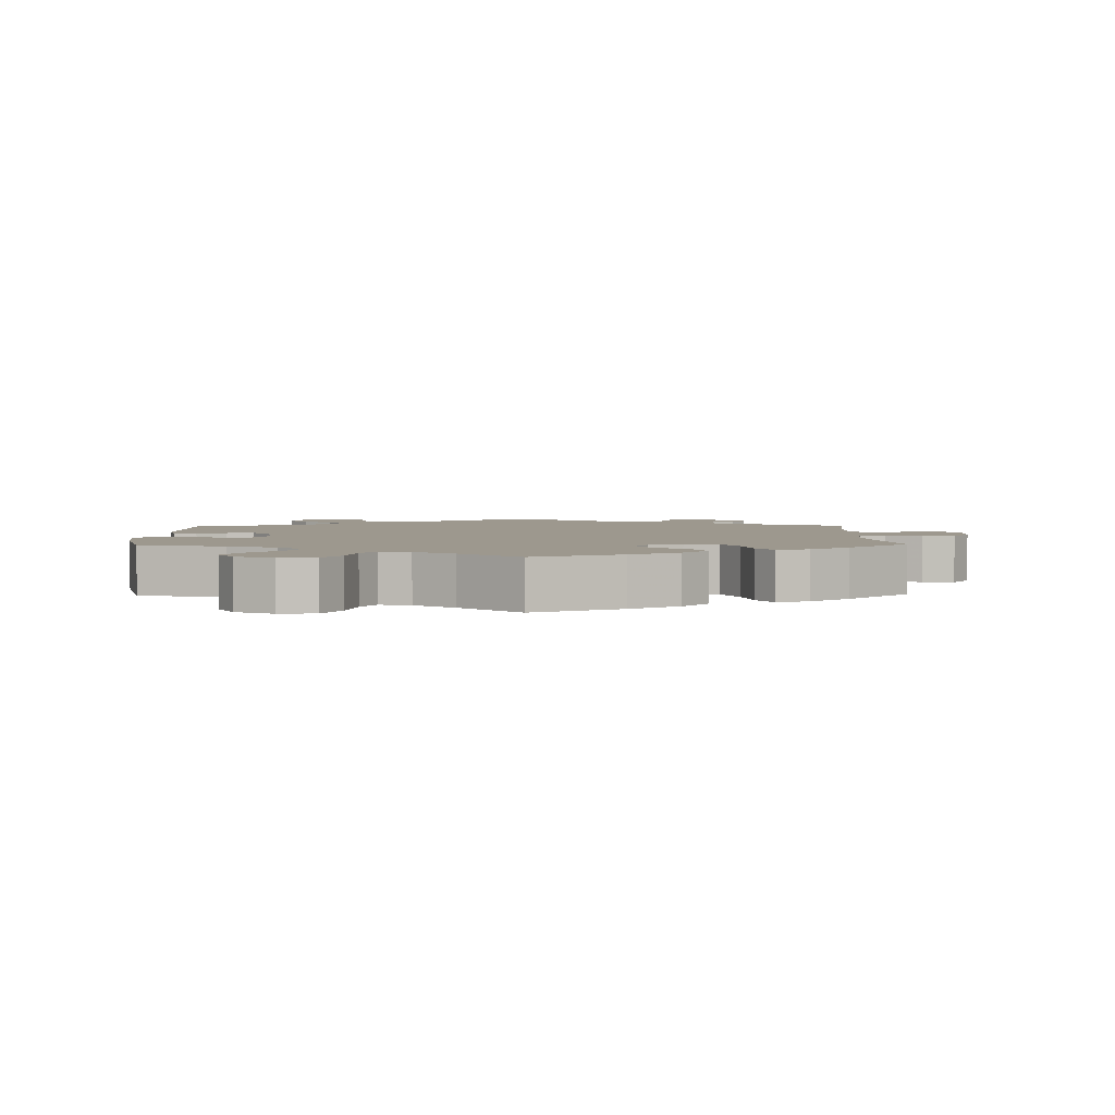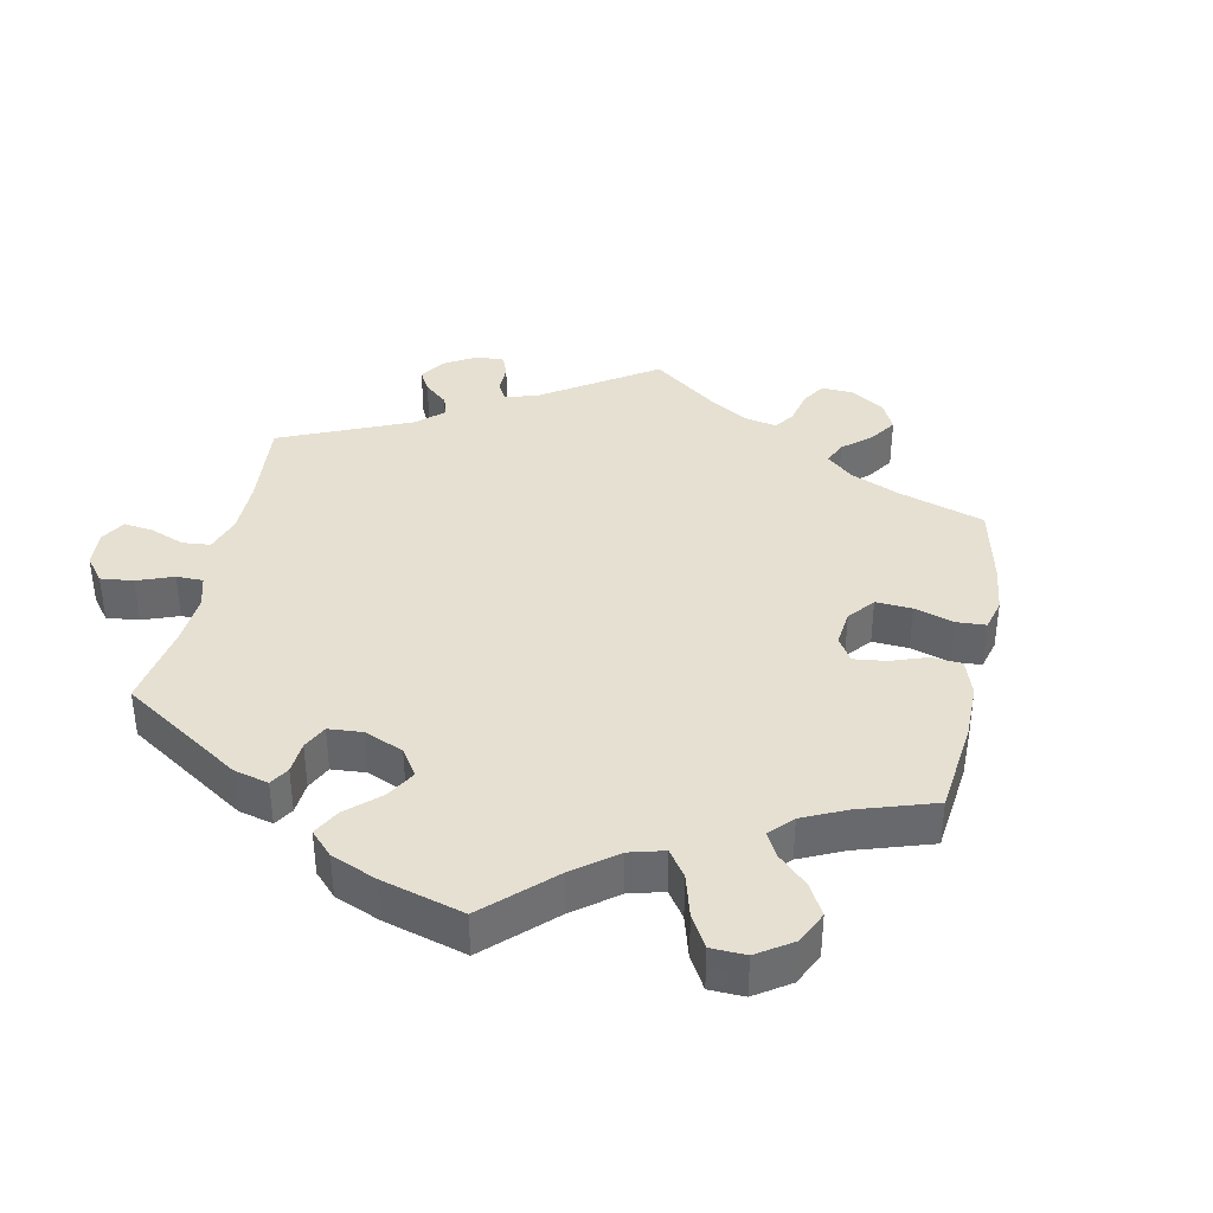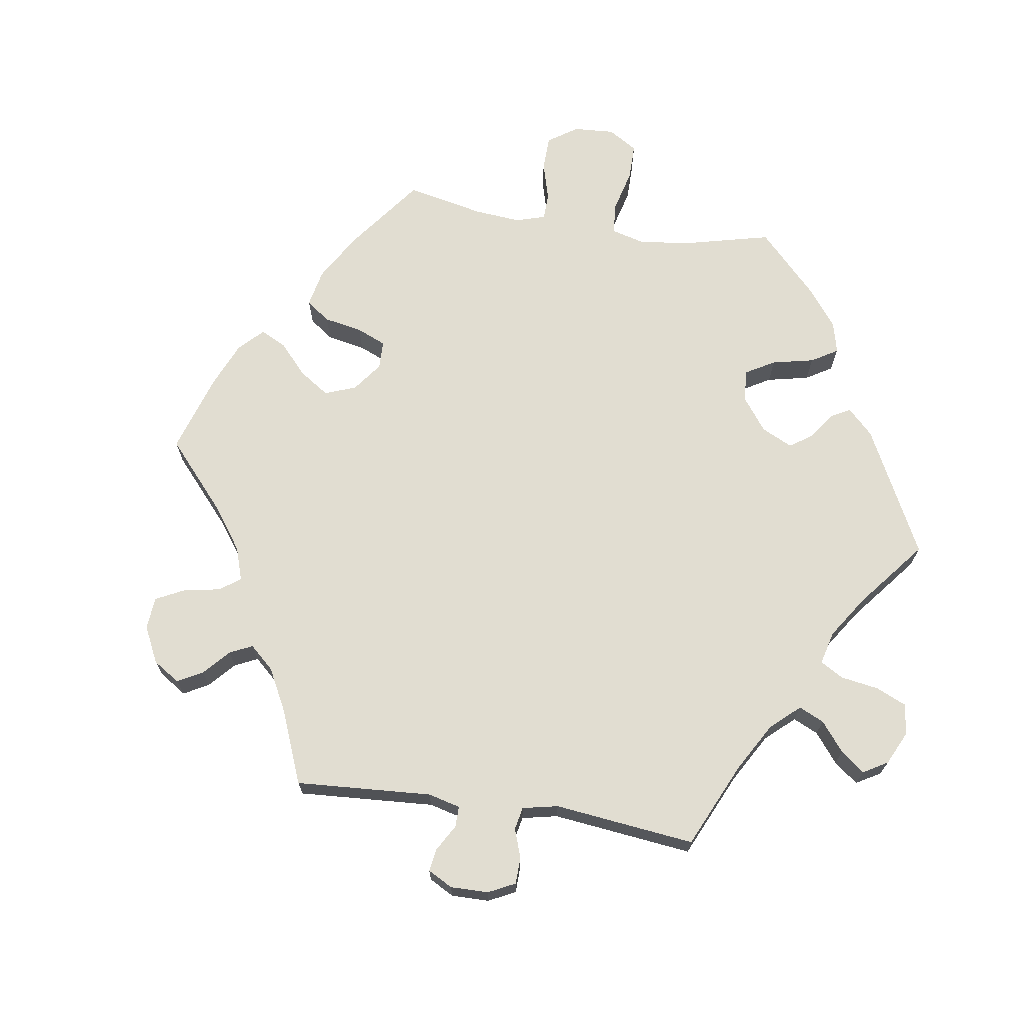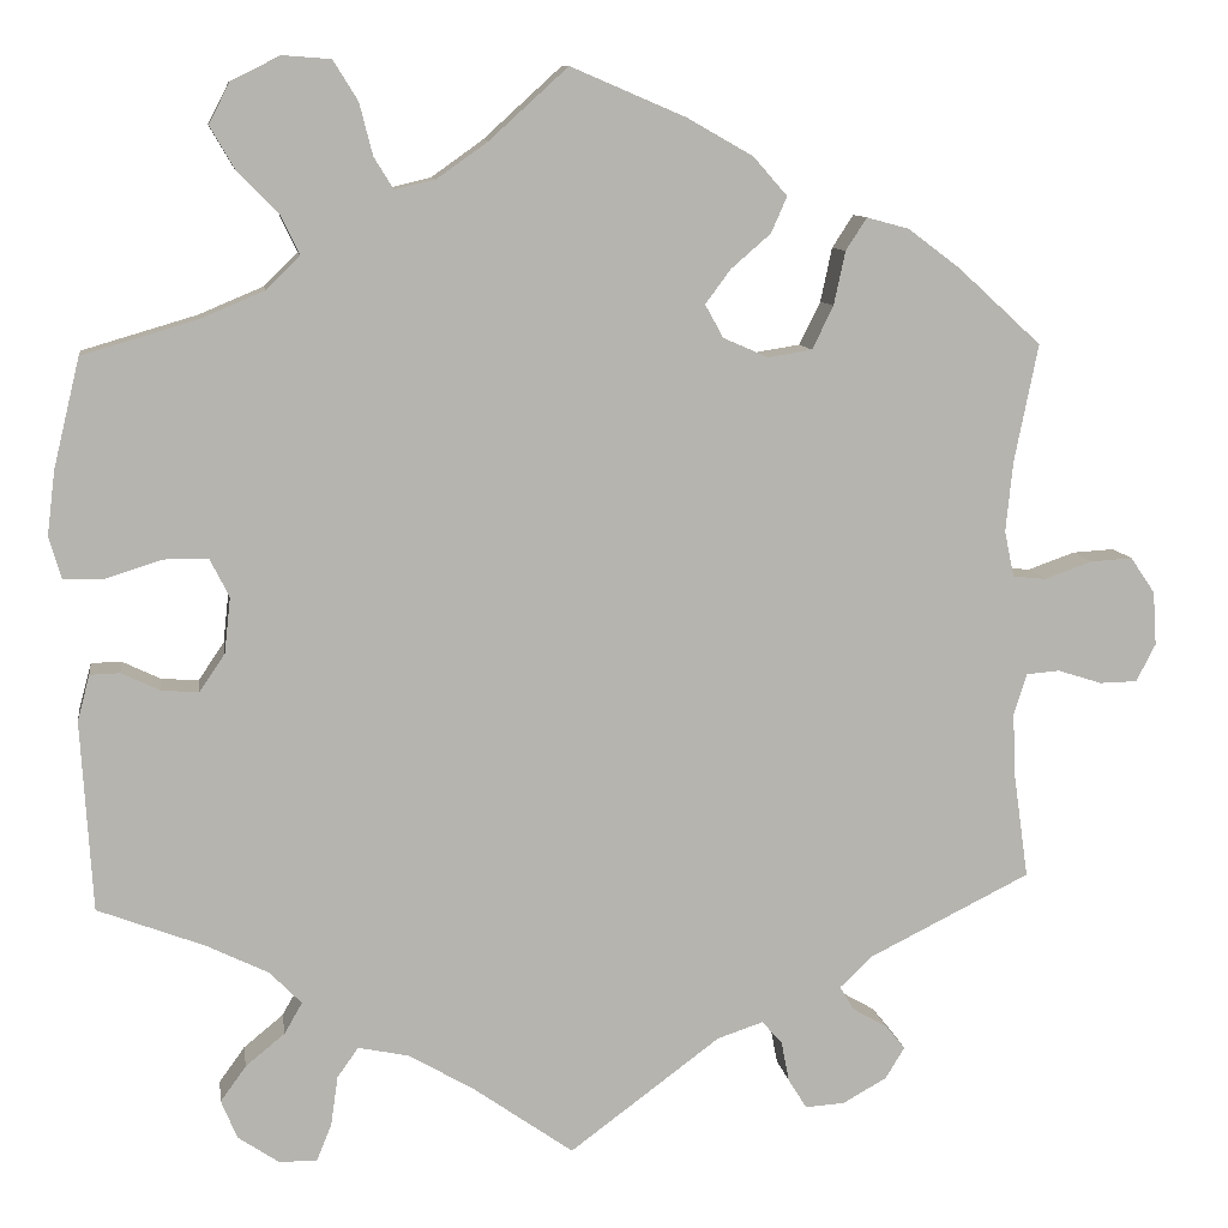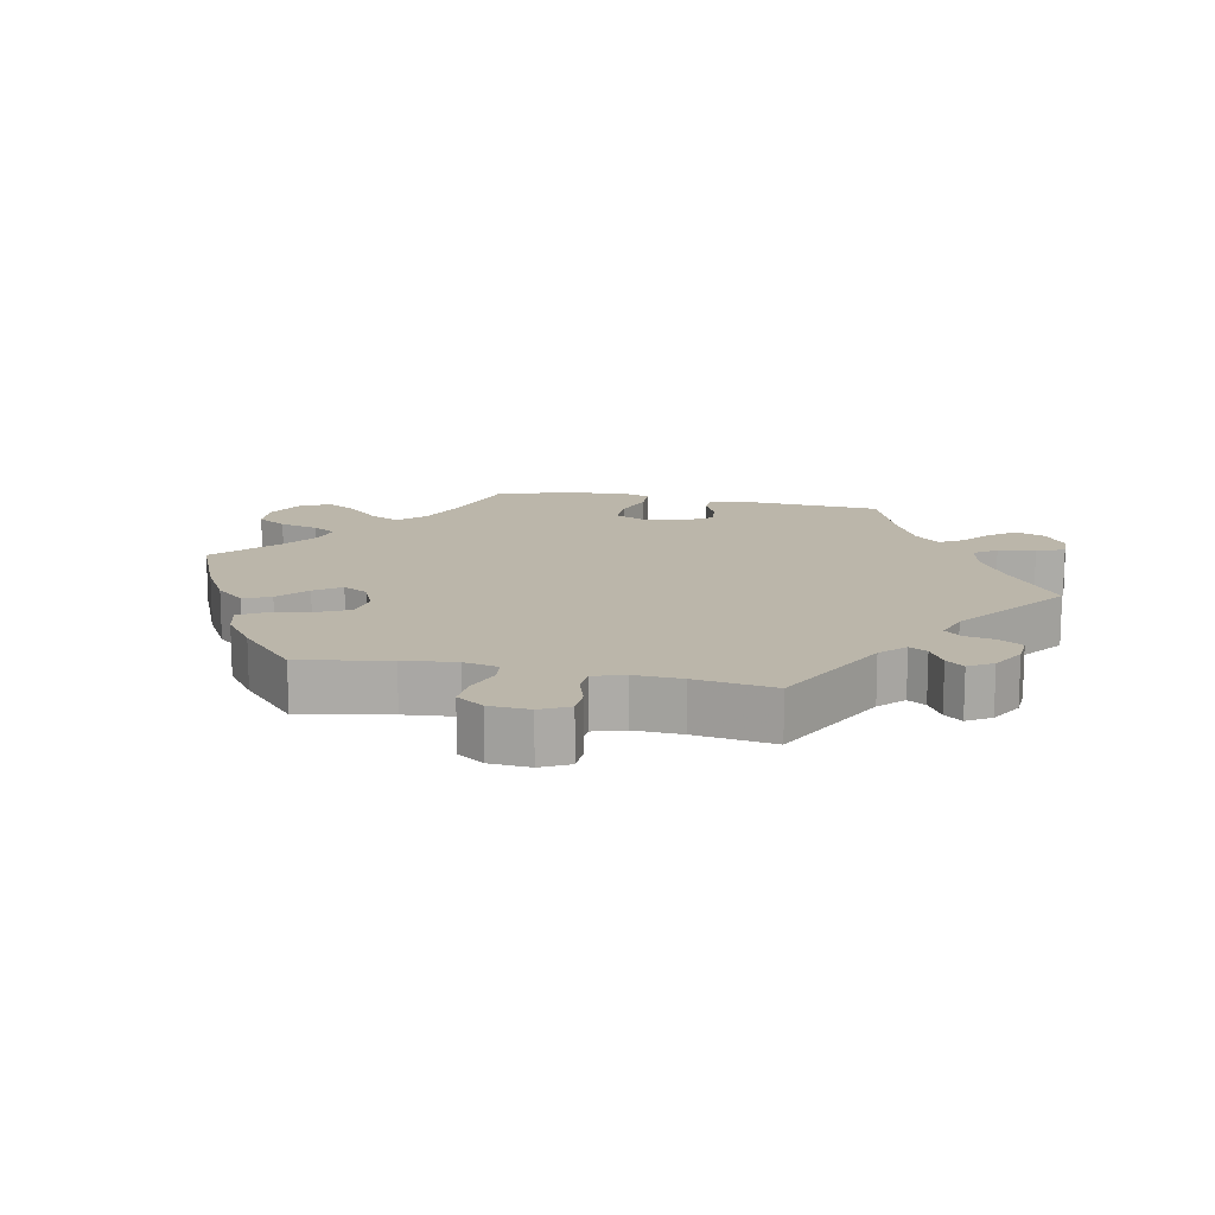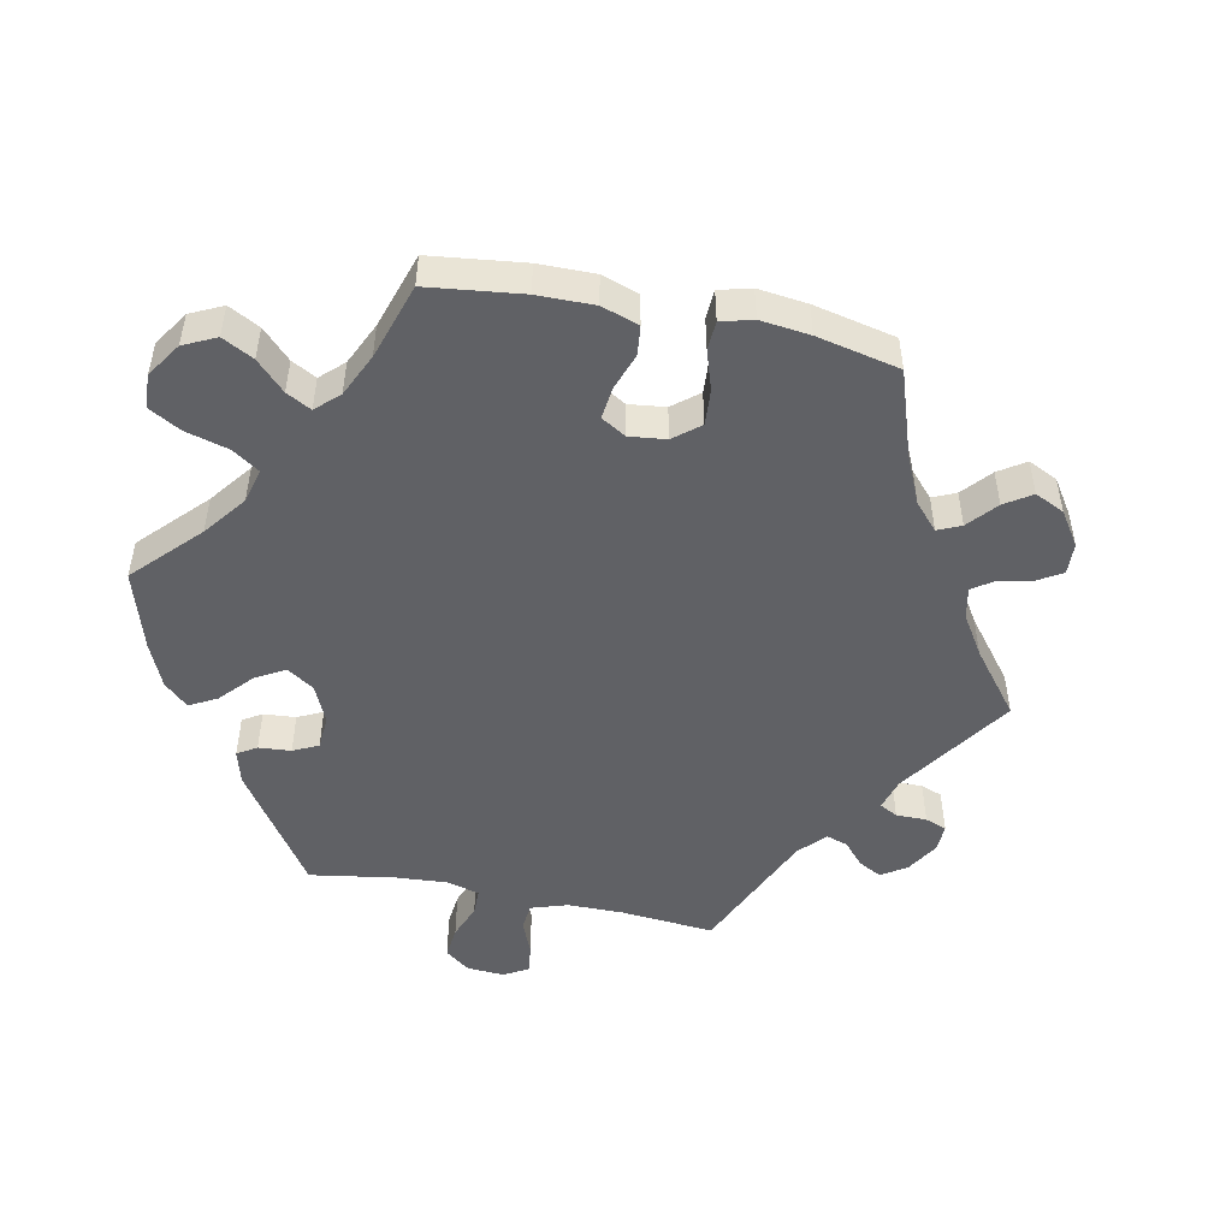
<metadata>
{"format":"obj","ext":"obj","renderer":"f3d","projection":"perspective","resolution":1024,"background":"white","views":[{"elev":3.2,"azim":-1.3,"up":"+Y"},{"elev":37.6,"azim":-48.5,"up":"+Y"},{"elev":68.8,"azim":158.7,"up":"+Y"},{"elev":9.8,"azim":-8.3,"up":"+Z"},{"elev":14.0,"azim":101.8,"up":"+Y"},{"elev":-48.9,"azim":18.4,"up":"+Y"}]}
</metadata>
<code>
v -0.408 0.07 0.348
v 0.502 0.07 0.096
v -0.329 0.07 -0.463
v 0.131 0.07 0.564
v 0.311 0.07 0.417
v -0.338 0.07 -0.616
v 0.152 0.07 0.359
v -0.334 0.07 0.379
v -0.258 0.07 0.627
v 0.322 0.07 -0.578
v -0.536 0.07 -0.042
v -0.414 0.07 -0.357
v 0.298 0.07 0.356
v -0.416 0.07 -0.065
v 0.372 0.07 -0.487
v 0.537 0.07 -0.31
v 0.51 0.07 0.176
v 0 0.07 -0.62
v 0.224 0.07 -0.475
v 0.537 0.07 0.31
v -0.189 0.07 -0.496
v -0.309 0.07 -0.428
v 0.332 0.07 -0.464
v 0 0.07 0.62
v 0.277 0.07 -0.581
v 0.663 0.07 -0.083
v -0.458 0.07 -0.062
v 0.513 0.07 0.044
v -0.27 0.07 -0.518
v -0.38 0.07 0.041
v 0.52 0.07 -0.19
v -0.295 0.07 -0.616
v -0.515 0.07 0.065
v 0.274 0.07 0.307
v 0.383 0.07 0.441
v 0.532 0.07 -0.071
v -0.246 0.07 -0.484
v 0.372 0.07 -0.55
v -0.387 0.07 -0.022
v 0.224 0.07 0.299
v -0.089 0.07 0.539
v -0.278 0.07 -0.574
v -0.368 0.07 0.603
v 0.394 0.07 -0.514
v -0.193 0.07 0.487
v 0.551 0.07 0.04
v -0.576 0.07 0.113
v -0.392 0.07 0.557
v -0.55 0.07 -0.094
v -0.385 0.07 -0.584
v -0.317 0.07 0.461
v 0.57 0.07 -0.068
v -0.453 0.07 0.085
v 0.316 0.07 -0.437
v -0.296 0.07 0.417
v 0.62 0.07 -0.084
v 0.653 0.07 0.062
v 0.247 0.07 -0.501
v 0.205 0.07 0.522
v -0.403 0.07 -0.54
v 0.173 0.07 0.321
v -0.562 0.07 0.066
v 0.226 0.07 0.437
v 0.605 0.07 0.059
v -0.116 0.07 -0.538
v -0.312 0.07 0.631
v -0.567 0.07 0.186
v -0.215 0.07 0.523
v -0.502 0.07 -0.041
v -0.147 0.07 0.498
v 0.256 0.07 -0.547
v 0.517 0.07 -0.118
v 0.443 0.07 0.396
v 0.244 0.07 0.478
v -0.364 0.07 0.509
v -0.23 0.07 0.582
v 0.335 0.07 0.454
v 0.172 0.07 -0.492
v -0.537 0.07 -0.31
v -0.402 0.07 0.085
v 0.681 0.07 0.021
v 0.181 0.07 0.398
v 0.685 0.07 -0.04
v -0.537 0.07 0.31
v 0.352 0.07 -0.402
v -0.374 0.07 -0.5
v -0.345 0.07 -0.391
v -0.408 -0 0.348
v 0.502 -0 0.096
v -0.329 -0 -0.463
v 0.131 -0 0.564
v 0.311 -0 0.417
v -0.338 -0 -0.616
v 0.152 -0 0.359
v -0.334 -0 0.379
v -0.258 -0 0.627
v 0.322 -0 -0.578
v -0.536 -0 -0.042
v -0.414 -0 -0.357
v 0.298 -0 0.356
v -0.416 -0 -0.065
v 0.372 -0 -0.487
v 0.537 -0 -0.31
v 0.51 -0 0.176
v 0 -0 -0.62
v 0.224 -0 -0.475
v 0.537 -0 0.31
v -0.189 -0 -0.496
v -0.309 -0 -0.428
v 0.332 -0 -0.464
v 0 -0 0.62
v 0.277 -0 -0.581
v 0.663 -0 -0.083
v -0.458 -0 -0.062
v 0.513 -0 0.044
v -0.27 -0 -0.518
v -0.38 -0 0.041
v 0.52 -0 -0.19
v -0.295 -0 -0.616
v -0.515 -0 0.065
v 0.274 -0 0.307
v 0.383 -0 0.441
v 0.532 -0 -0.071
v -0.246 -0 -0.484
v 0.372 -0 -0.55
v -0.387 -0 -0.022
v 0.224 -0 0.299
v -0.089 -0 0.539
v -0.278 -0 -0.574
v -0.368 -0 0.603
v 0.394 -0 -0.514
v -0.193 -0 0.487
v 0.551 -0 0.04
v -0.576 -0 0.113
v -0.392 -0 0.557
v -0.55 -0 -0.094
v -0.385 -0 -0.584
v -0.317 -0 0.461
v 0.57 -0 -0.068
v -0.453 -0 0.085
v 0.316 -0 -0.437
v -0.296 -0 0.417
v 0.62 -0 -0.084
v 0.653 -0 0.062
v 0.247 -0 -0.501
v 0.205 -0 0.522
v -0.403 -0 -0.54
v 0.173 -0 0.321
v -0.562 -0 0.066
v 0.226 -0 0.437
v 0.605 -0 0.059
v -0.116 -0 -0.538
v -0.312 -0 0.631
v -0.567 -0 0.186
v -0.215 -0 0.523
v -0.502 -0 -0.041
v -0.147 -0 0.498
v 0.256 -0 -0.547
v 0.517 -0 -0.118
v 0.443 -0 0.396
v 0.244 -0 0.478
v -0.364 -0 0.509
v -0.23 -0 0.582
v 0.335 -0 0.454
v 0.172 -0 -0.492
v -0.537 -0 -0.31
v -0.402 -0 0.085
v 0.681 -0 0.021
v 0.181 -0 0.398
v 0.685 -0 -0.04
v -0.537 -0 0.31
v 0.352 -0 -0.402
v -0.374 -0 -0.5
v -0.345 -0 -0.391
f 12 79 49 11
f 87 12 11 69
f 22 87 69 27
f 50 60 86 3
f 50 3 22
f 6 50 22
f 29 42 32 6
f 37 29 6 22
f 21 37 22 27
f 78 18 65
f 19 78 65 21
f 10 25 71 58
f 10 58 19
f 38 10 19
f 23 15 44 38
f 54 23 38 19
f 85 54 19 21
f 31 16 85 21
f 83 26 56 52
f 83 52 36
f 81 83 36
f 46 64 57 81
f 28 46 81 36
f 2 28 36 72
f 35 73 20 17
f 35 17 2
f 13 5 77 35
f 34 13 35 2
f 40 34 2 72
f 59 74 63 82
f 59 82 7
f 41 24 4 59
f 70 41 59 7
f 45 70 7 61
f 66 9 76 68
f 66 68 45
f 43 66 45
f 51 75 48 43
f 55 51 43 45
f 8 55 45 61
f 47 67 84 1
f 53 33 62 47
f 80 53 47 1
f 30 80 1 8
f 31 21 27 14
f 72 31 14 39
f 8 61 40 72
f 39 30 8 72
f 98 136 166 99
f 156 98 99 174
f 114 156 174 109
f 90 173 147 137
f 109 90 137
f 109 137 93
f 93 119 129 116
f 109 93 116 124
f 114 109 124 108
f 152 105 165
f 108 152 165 106
f 145 158 112 97
f 106 145 97
f 106 97 125
f 125 131 102 110
f 106 125 110 141
f 108 106 141 172
f 108 172 103 118
f 139 143 113 170
f 123 139 170
f 123 170 168
f 168 144 151 133
f 123 168 133 115
f 159 123 115 89
f 104 107 160 122
f 89 104 122
f 122 164 92 100
f 89 122 100 121
f 159 89 121 127
f 169 150 161 146
f 94 169 146
f 146 91 111 128
f 94 146 128 157
f 148 94 157 132
f 155 163 96 153
f 132 155 153
f 132 153 130
f 130 135 162 138
f 132 130 138 142
f 148 132 142 95
f 88 171 154 134
f 134 149 120 140
f 88 134 140 167
f 95 88 167 117
f 101 114 108 118
f 126 101 118 159
f 159 127 148 95
f 159 95 117 126
f 49 136 98 11
f 11 98 156 69
f 69 156 114 27
f 27 114 101 14
f 14 101 126 39
f 39 126 117 30
f 30 117 167 80
f 80 167 140 53
f 53 140 120 33
f 33 120 149 62
f 62 149 134 47
f 47 134 154 67
f 67 154 171 84
f 84 171 88 1
f 1 88 95 8
f 8 95 142 55
f 55 142 138 51
f 51 138 162 75
f 75 162 135 48
f 48 135 130 43
f 43 130 153 66
f 66 153 96 9
f 9 96 163 76
f 76 163 155 68
f 68 155 132 45
f 45 132 157 70
f 70 157 128 41
f 41 128 111 24
f 24 111 91 4
f 4 91 146 59
f 59 146 161 74
f 74 161 150 63
f 63 150 169 82
f 82 169 94 7
f 7 94 148 61
f 61 148 127 40
f 40 127 121 34
f 34 121 100 13
f 13 100 92 5
f 5 92 164 77
f 77 164 122 35
f 35 122 160 73
f 73 160 107 20
f 20 107 104 17
f 17 104 89 2
f 2 89 115 28
f 28 115 133 46
f 46 133 151 64
f 64 151 144 57
f 57 144 168 81
f 81 168 170 83
f 83 170 113 26
f 26 113 143 56
f 56 143 139 52
f 52 139 123 36
f 36 123 159 72
f 72 159 118 31
f 31 118 103 16
f 16 103 172 85
f 85 172 141 54
f 54 141 110 23
f 23 110 102 15
f 15 102 131 44
f 44 131 125 38
f 38 125 97 10
f 10 97 112 25
f 25 112 158 71
f 71 158 145 58
f 58 145 106 19
f 19 106 165 78
f 78 165 105 18
f 18 105 152 65
f 65 152 108 21
f 21 108 124 37
f 37 124 116 29
f 29 116 129 42
f 42 129 119 32
f 32 119 93 6
f 6 93 137 50
f 50 137 147 60
f 60 147 173 86
f 86 173 90 3
f 3 90 109 22
f 22 109 174 87
f 87 174 99 12
f 12 99 166 79
f 79 166 136 49

</code>
